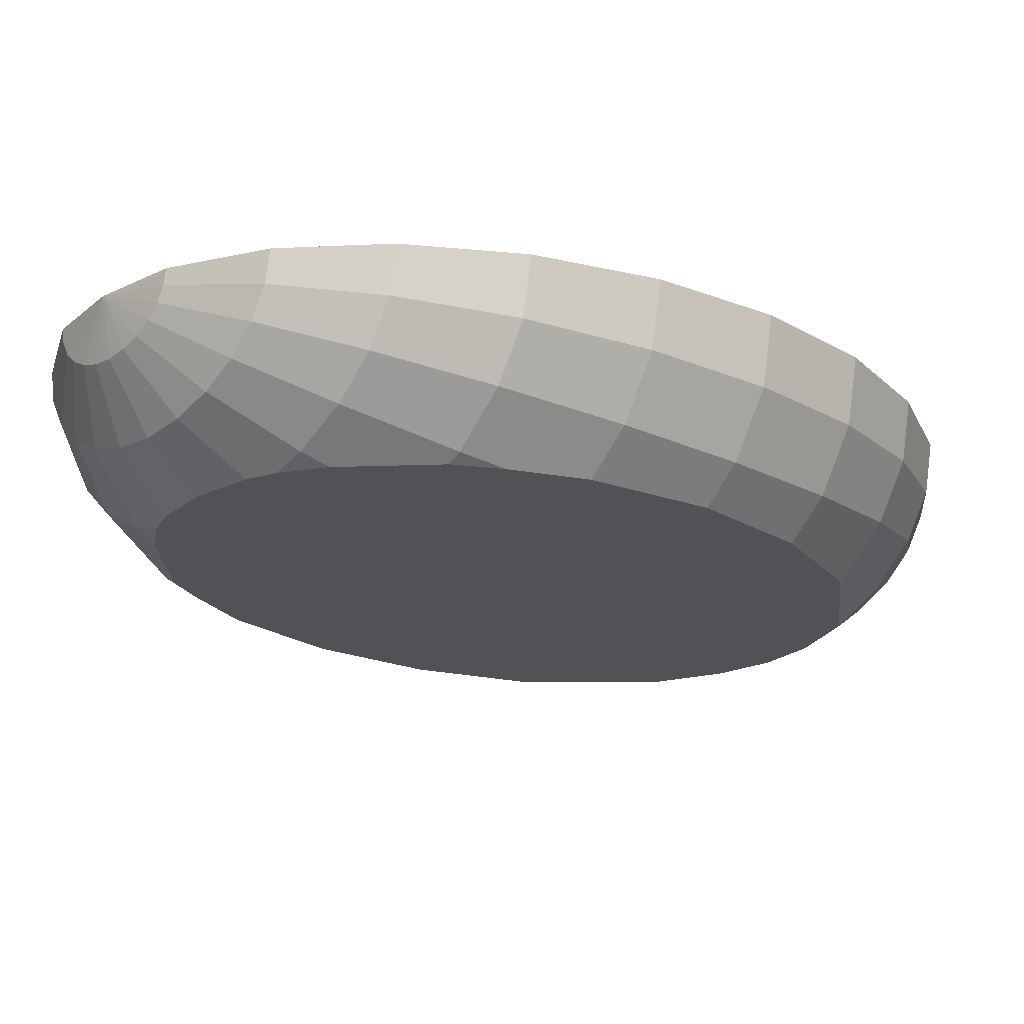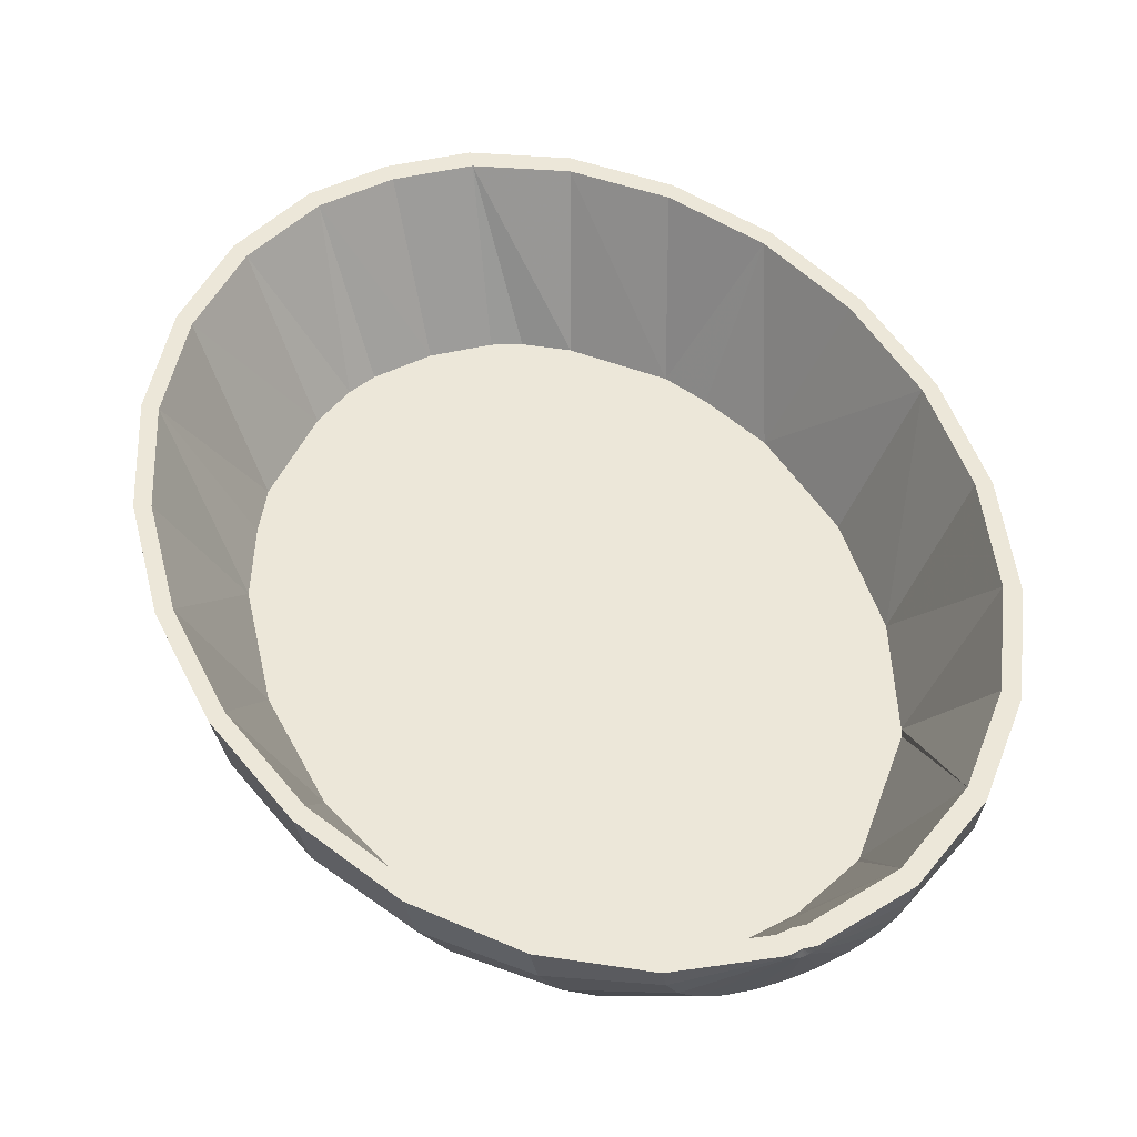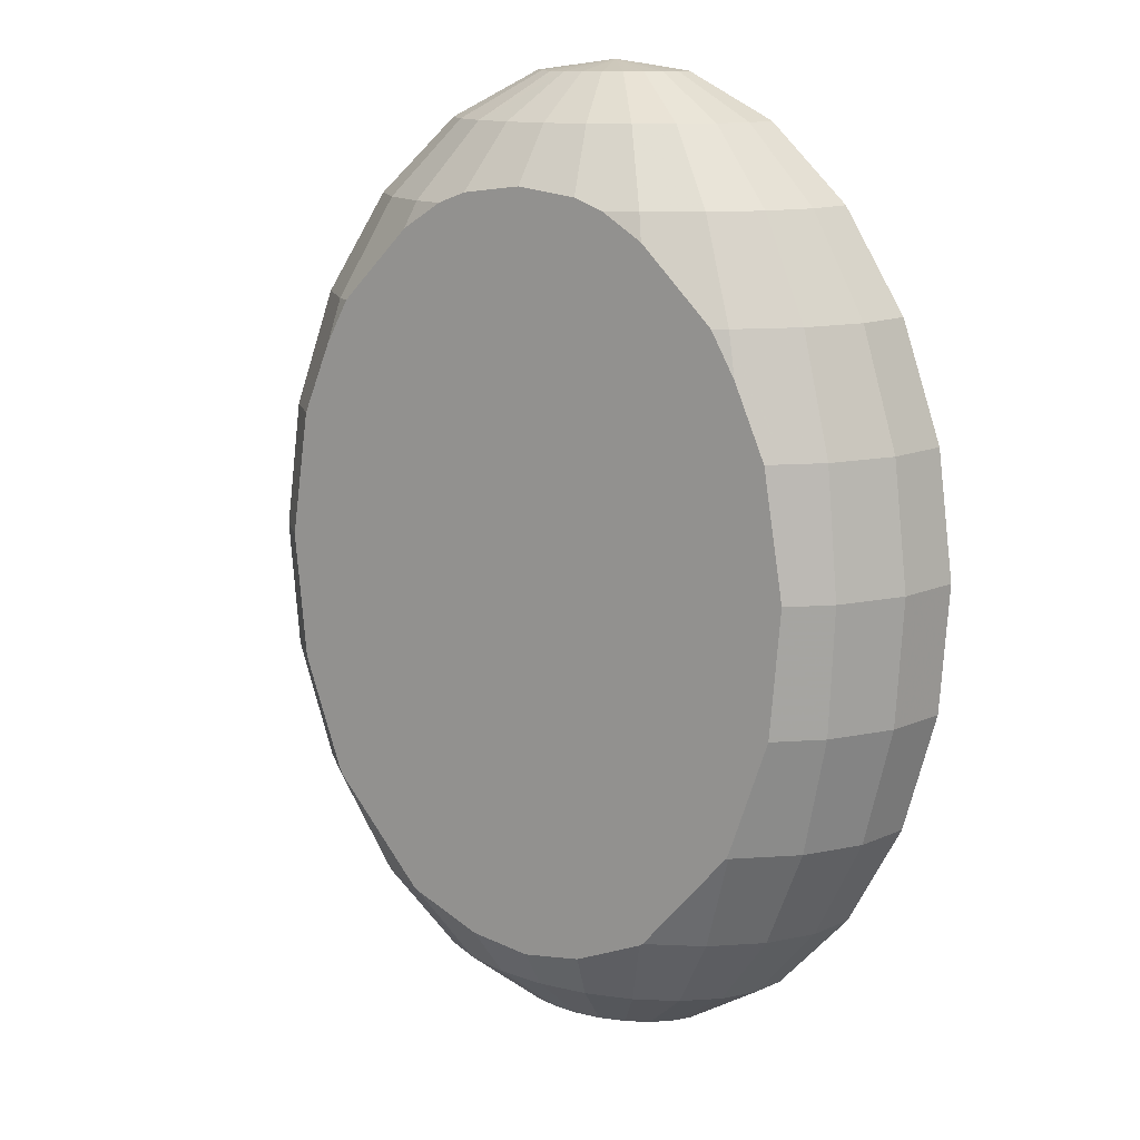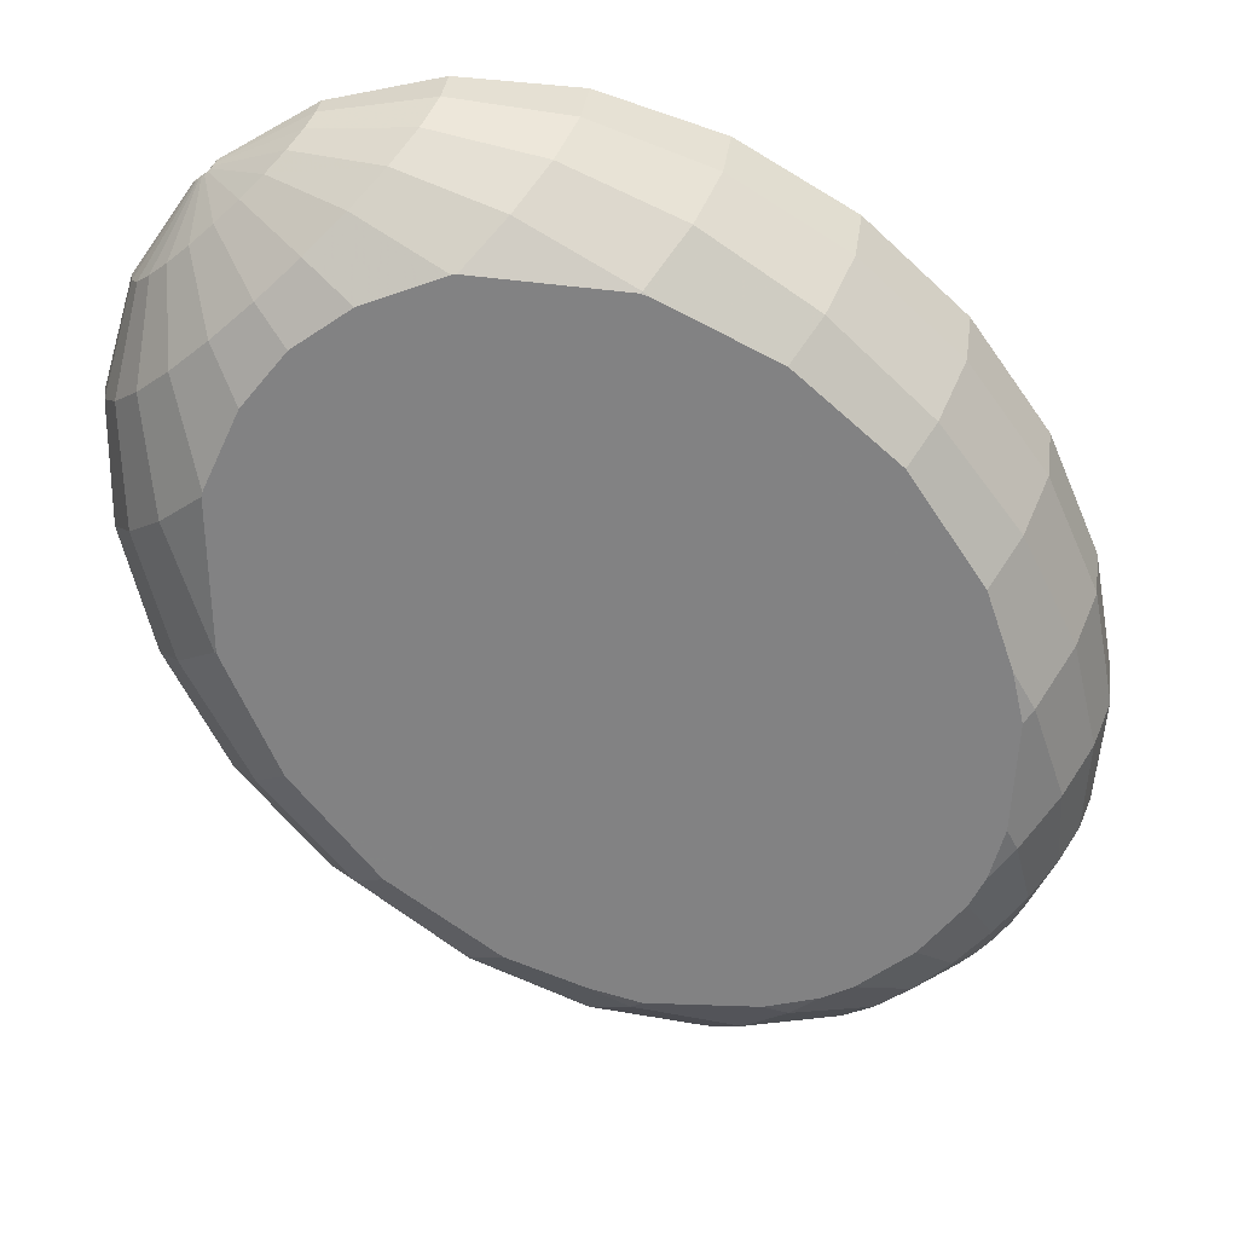
<metadata>
{"format":"obj","ext":"obj","renderer":"f3d","projection":"perspective","resolution":1024,"background":"white","views":[{"elev":-20.7,"azim":-132.4,"up":"+Z"},{"elev":49.7,"azim":-22.0,"up":"+Z"},{"elev":13.5,"azim":-145.3,"up":"+Y"},{"elev":-60.9,"azim":41.8,"up":"+Z"}]}
</metadata>
<code>
v -0.03605 -0.08505 0.002428
v -0.02019 -0.09627 0.008797
v -0.04015 -0.08501 0.009285
v -0.02246 -0.09625 0.01258
v -0.04155 -0.085 0.01664
v -0.02323 -0.09624 0.01664
v -0.0398 -0.08137 0.01664
v -0.05465 -0.06497 0.01664
v -0.05705 -0.06788 0.01664
v -0.06577 -0.04405 0.01664
v -0.06866 -0.04604 0.01664
v -0.07241 -0.02005 0.01664
v -0.07559 -0.02099 0.01665
v -0.07412 0.005399 0.01664
v -0.05936 0.00541 -0.01707
v -0.05709 -0.02117 -0.01707
v -0.06549 -0.02109 -0.009486
v -0.04895 -0.04463 -0.01707
v -0.0595 -0.04613 -0.007037
v -0.06633 -0.04607 0.004387
v -0.07302 -0.02101 0.003118
v -0.06701 0.005483 -0.01016
v -0.07474 0.005557 0.002772
v -0.06398 0.03176 -0.008997
v -0.07137 0.03183 0.003371
v -0.05658 0.05596 -0.006092
v -0.06314 0.05603 0.004875
v -0.04533 0.07644 -0.001638
v -0.05061 0.07649 0.007181
v -0.031 0.09178 0.004062
v -0.03463 0.09182 0.01013
v -0.01456 0.101 0.01062
v -0.01629 0.101 0.01353
v 0.0005163 0.103 0.01664
v -0.01689 0.101 0.01664
v -0.03587 0.09183 0.01664
v -0.0524 0.0765 0.01664
v -0.06538 0.05605 0.01665
v -0.07389 0.03186 0.01664
v -0.07738 0.005582 0.01664
v -0.05512 -0.0679 0.00649
v -0.04946 -0.06795 -0.002973
v -0.02953 -0.08511 -0.003462
v -0.04046 -0.06803 -0.0111
v -0.02103 -0.08519 -0.00798
v -0.02851 -0.06863 -0.01707
v -0.02924 -0.06814 -0.01707
v -0.02775 0.07081 -0.01707
v -0.04322 0.05584 -0.01707
v -0.04822 -0.04624 -0.01707
v -0.04864 -0.04624 -0.01685
v -0.04845 0.04669 -0.01707
v -0.05504 0.03168 -0.01707
v -0.04615 0.05586 -0.01551
v -0.03695 0.07636 -0.009211
v -0.02523 0.09173 -0.00115
v -0.01179 0.1009 0.008125
v -0.008191 0.1009 0.00621
v -0.01771 0.09166 -0.005149
v -0.02602 0.07625 -0.01502
v -0.0502 0.07333 0.01664
v -0.06262 0.05374 0.01664
v -0.02225 -0.09214 0.01664
v -0.01349 -0.0751 -0.01707
v -0.01114 -0.08529 -0.01082
v -0.006437 -0.0964 0.001484
v -0.0119 -0.09635 0.003051
v -0.01659 -0.09631 0.005546
v -0.002525 -0.1009 0.01531
v -0.002957 -0.1008 0.0157
v -0.00323 -0.1008 0.01616
v -0.003322 -0.1008 0.01664
v -0.0005962 -0.1005 0.01664
v -0.00196 -0.1009 0.01501
v -0.001303 -0.1009 0.01482
v -0.0005976 -0.1009 0.01476
v -0.0005737 -0.09646 0.0009486
v 0.005289 -0.09651 0.001483
v 0.01011 -0.08549 -0.01082
v -0.0005134 -0.08539 -0.01179
v 0.01258 -0.07535 -0.01707
v -0.0004679 -0.0771 -0.01707
v 0.0003902 0.07988 -0.01707
v -0.01266 0.07838 -0.01707
v -0.01889 0.07618 -0.01707
v -0.003184 -0.09654 0.01664
v -0.0005723 -0.09624 0.01664
v 0.002035 -0.09659 0.01664
v 0.02115 -0.09255 0.01664
v 0.02767 -0.06917 -0.01707
v 0.02001 -0.08558 -0.00798
v 0.01075 -0.09657 0.003052
v 0.0001073 -0.1009 0.01482
v 0.0007646 -0.1009 0.01501
v 0.001328 -0.1009 0.01531
v 0.01544 -0.09661 0.005546
v 0.0285 -0.08567 -0.003462
v 0.03962 -0.0688 -0.0111
v 0.02839 -0.06869 -0.01707
v 0.02843 0.07028 -0.01707
v 0.01963 0.07582 -0.01707
v 0.01342 0.07814 -0.01707
v 0.009854 0.09139 -0.007663
v 0.0004536 0.09148 -0.00852
v 0.0005047 0.1008 0.004596
v -0.008946 0.09157 -0.007663
v -0.003996 0.1009 0.005006
v -0.01618 0.09678 0.01664
v -0.03436 0.08801 0.01664
v -0.07078 0.03057 0.01664
v 0.000493 0.09873 0.01664
v 0.005005 0.1008 0.005006
v 0.01861 0.09131 -0.005149
v 0.0092 0.1007 0.00621
v 0.02613 0.09124 -0.001149
v 0.0128 0.1007 0.008125
v 0.03191 0.09118 0.004062
v 0.01556 0.1007 0.01062
v 0.03554 0.09115 0.01013
v 0.0173 0.1007 0.01353
v 0.03677 0.09114 0.01664
v 0.01789 0.1007 0.01665
v 0.03522 0.08735 0.01664
v 0.0509 0.07237 0.01664
v 0.01714 0.09647 0.01664
v 0.02676 0.07575 -0.01502
v 0.03768 0.07564 -0.009211
v 0.04607 0.07556 -0.001638
v 0.05134 0.07551 0.007181
v 0.05314 0.0755 0.01664
v 0.06311 0.05254 0.01664
v 0.04374 0.05501 -0.01707
v 0.04666 0.05498 -0.01551
v 0.03801 -0.05792 -0.01707
v 0.04762 -0.04715 -0.01707
v 0.04803 -0.04716 -0.01685
v 0.03882 -0.08211 0.01665
v 0.04836 -0.04556 -0.01707
v 0.04886 0.04576 -0.01707
v 0.05709 0.05488 -0.006093
v 0.06365 0.05482 0.004875
v 0.06422 0.03054 -0.008998
v 0.07162 0.03047 0.003371
v 0.06697 0.004207 -0.01015
v 0.0747 0.004133 0.002772
v 0.06516 -0.02233 -0.009486
v 0.07269 -0.0224 0.003119
v 0.0589 -0.04726 -0.007036
v 0.06572 -0.04732 0.004386
v 0.04862 -0.06888 -0.002973
v 0.05428 -0.06894 0.00649
v 0.03503 -0.08573 0.002427
v 0.03913 -0.08577 0.009285
v 0.01904 -0.09665 0.008797
v 0.02131 -0.09667 0.01258
v 0.001761 -0.1009 0.0157
v 0.002034 -0.1009 0.01616
v 0.002127 -0.1009 0.01664
v 0.02208 -0.09667 0.01664
v 0.04052 -0.08578 0.01664
v 0.05621 -0.06896 0.01664
v 0.06805 -0.04735 0.01664
v 0.07526 -0.02243 0.01664
v 0.07734 0.004108 0.01664
v 0.07414 0.03045 0.01664
v 0.06589 0.0548 0.01664
v 0.07102 0.02922 0.01664
v 0.05529 0.03063 -0.01707
v 0.07408 0.003988 0.01664
v 0.07308 -0.00872 0.01664
v 0.07209 -0.02143 0.01664
v 0.06519 -0.0453 0.01665
v 0.05384 -0.066 0.01664
v 0.05676 -0.02225 -0.01707
v 0.05932 0.00428 -0.01707
f 1 2 3
f 3 2 1
f 4 3 2
f 2 3 4
f 3 4 5
f 5 4 3
f 6 5 4
f 6 5 7
f 7 5 6
f 7 5 8
f 8 5 7
f 5 9 8
f 8 9 5
f 8 9 10
f 10 9 8
f 9 11 10
f 10 11 9
f 10 11 12
f 12 11 10
f 11 13 12
f 12 13 11
f 14 12 13
f 13 12 14
f 14 15 12
f 12 15 14
f 12 15 16
f 16 15 12
f 16 17 15
f 16 18 17
f 17 18 16
f 19 17 18
f 19 20 17
f 17 20 19
f 21 17 20
f 20 17 21
f 17 21 22
f 22 21 17
f 23 22 21
f 22 23 24
f 24 23 22
f 25 24 23
f 24 25 26
f 26 25 24
f 27 26 25
f 26 27 28
f 28 27 26
f 29 28 27
f 28 29 30
f 30 29 28
f 31 30 29
f 30 31 32
f 32 31 30
f 33 32 31
f 32 33 34
f 34 33 32
f 34 33 35
f 35 33 34
f 35 33 36
f 36 33 35
f 31 36 33
f 33 36 31
f 36 31 37
f 37 31 36
f 29 37 31
f 31 37 29
f 37 29 38
f 38 29 37
f 27 38 29
f 29 38 27
f 38 27 39
f 39 27 38
f 25 39 27
f 27 39 25
f 39 25 40
f 40 25 39
f 23 40 25
f 25 40 23
f 40 23 13
f 13 23 40
f 21 13 23
f 23 13 21
f 13 21 11
f 11 21 13
f 20 11 21
f 21 11 20
f 11 20 9
f 9 20 11
f 41 9 20
f 20 9 41
f 41 3 9
f 3 41 1
f 1 41 3
f 42 1 41
f 41 1 42
f 1 42 43
f 43 42 1
f 44 43 42
f 42 43 44
f 43 44 45
f 45 44 43
f 45 44 46
f 46 44 45
f 47 46 44
f 44 46 47
f 46 47 48
f 48 47 46
f 48 47 49
f 49 47 48
f 47 50 49
f 47 44 50
f 50 44 47
f 51 50 44
f 51 18 50
f 51 19 18
f 18 19 51
f 18 17 19
f 19 51 42
f 42 51 19
f 44 42 51
f 51 42 44
f 44 50 51
f 50 18 51
f 50 18 52
f 52 18 50
f 52 18 53
f 53 18 52
f 18 16 53
f 53 16 18
f 15 53 16
f 15 22 53
f 53 22 15
f 24 53 22
f 53 24 52
f 52 24 53
f 52 24 54
f 54 24 52
f 26 54 24
f 54 26 55
f 55 26 54
f 28 55 26
f 55 28 56
f 56 28 55
f 30 56 28
f 56 30 57
f 57 30 56
f 32 57 30
f 57 32 34
f 34 32 57
f 30 57 32
f 58 57 34
f 34 57 58
f 57 58 56
f 56 58 57
f 59 56 58
f 58 56 59
f 56 59 55
f 55 59 56
f 60 55 59
f 59 55 60
f 55 60 54
f 54 60 55
f 54 60 49
f 49 60 54
f 48 49 60
f 60 49 48
f 48 49 61
f 61 49 48
f 61 49 62
f 62 49 61
f 62 49 52
f 52 49 62
f 52 54 49
f 49 54 52
f 49 50 52
f 52 50 49
f 49 50 47
f 50 47 7
f 7 47 50
f 7 47 63
f 63 47 7
f 47 46 63
f 63 46 47
f 46 64 63
f 46 64 45
f 45 64 46
f 65 45 64
f 65 66 45
f 45 66 65
f 67 45 66
f 45 67 43
f 43 67 45
f 68 43 67
f 43 68 1
f 1 68 43
f 2 1 68
f 68 1 2
f 68 69 2
f 2 69 68
f 70 2 69
f 2 70 4
f 4 70 2
f 71 4 70
f 70 4 71
f 4 71 6
f 6 71 4
f 72 6 71
f 72 6 63
f 63 6 72
f 63 6 7
f 7 6 63
f 71 6 72
f 71 73 72
f 71 70 73
f 73 70 71
f 70 69 73
f 69 2 70
f 73 69 70
f 69 74 73
f 69 68 74
f 74 68 69
f 67 74 68
f 68 74 67
f 74 67 75
f 75 67 74
f 66 75 67
f 67 75 66
f 75 66 76
f 76 66 75
f 77 76 66
f 66 76 77
f 77 78 76
f 78 77 79
f 79 77 78
f 80 79 77
f 77 79 80
f 79 80 81
f 81 80 79
f 82 81 80
f 80 81 82
f 81 82 83
f 83 82 81
f 83 82 84
f 84 82 83
f 82 64 84
f 64 82 65
f 65 82 64
f 80 65 82
f 80 77 65
f 65 77 80
f 66 65 77
f 77 65 66
f 82 65 80
f 84 64 82
f 84 64 85
f 85 64 84
f 85 64 48
f 48 64 85
f 64 46 48
f 48 46 64
f 63 64 46
f 63 64 86
f 86 64 63
f 64 82 86
f 86 82 64
f 82 87 86
f 87 82 88
f 88 82 87
f 88 82 89
f 89 82 88
f 82 81 89
f 89 81 82
f 81 90 89
f 81 90 79
f 79 90 81
f 91 79 90
f 79 91 78
f 78 91 79
f 92 78 91
f 91 78 92
f 78 92 93
f 93 92 78
f 94 93 92
f 92 93 94
f 93 94 73
f 73 94 93
f 94 95 73
f 95 94 96
f 96 94 95
f 92 96 94
f 96 92 97
f 97 92 96
f 91 97 92
f 92 97 91
f 97 91 98
f 98 91 97
f 98 91 99
f 99 91 98
f 90 99 91
f 91 99 90
f 99 90 100
f 100 90 99
f 100 90 101
f 101 90 100
f 101 90 102
f 102 90 101
f 90 81 102
f 102 81 90
f 102 81 83
f 83 81 102
f 102 83 103
f 103 83 102
f 104 103 83
f 104 105 103
f 104 106 105
f 105 106 104
f 107 105 106
f 105 107 34
f 34 107 105
f 107 58 34
f 34 58 107
f 58 107 59
f 59 107 58
f 106 59 107
f 107 59 106
f 59 106 60
f 60 106 59
f 60 106 85
f 85 106 60
f 84 85 106
f 106 85 84
f 84 85 108
f 108 85 84
f 108 85 109
f 109 85 108
f 85 48 109
f 48 60 85
f 85 60 48
f 109 48 85
f 48 61 109
f 109 61 48
f 109 61 36
f 36 61 109
f 36 61 37
f 37 61 36
f 61 62 37
f 37 62 61
f 37 62 38
f 38 62 37
f 62 110 38
f 38 110 62
f 38 110 39
f 39 110 38
f 110 14 39
f 39 14 110
f 14 13 39
f 39 13 14
f 40 39 13
f 13 39 40
f 110 53 14
f 14 53 110
f 53 15 14
f 16 53 15
f 14 15 53
f 15 17 16
f 22 15 17
f 17 15 22
f 62 53 110
f 110 53 62
f 62 52 53
f 53 52 62
f 35 109 36
f 108 109 35
f 35 109 108
f 36 109 35
f 34 108 35
f 111 108 34
f 34 108 111
f 35 108 34
f 111 83 108
f 108 83 111
f 83 84 108
f 83 84 104
f 104 84 83
f 106 104 84
f 84 104 106
f 108 84 83
f 83 103 104
f 103 105 104
f 112 103 105
f 105 103 112
f 103 112 113
f 113 112 103
f 114 113 112
f 112 113 114
f 113 114 115
f 115 114 113
f 116 115 114
f 114 115 116
f 115 116 117
f 117 116 115
f 118 117 116
f 116 117 118
f 117 118 119
f 119 118 117
f 120 119 118
f 118 119 120
f 119 120 121
f 121 120 119
f 122 121 120
f 121 123 122
f 124 123 121
f 121 123 124
f 122 123 121
f 123 125 122
f 122 125 123
f 122 125 34
f 34 125 122
f 125 111 34
f 34 111 125
f 83 111 125
f 125 111 83
f 102 83 125
f 125 83 102
f 101 102 125
f 101 102 126
f 126 102 101
f 103 126 102
f 113 126 103
f 103 126 113
f 102 126 103
f 126 113 127
f 127 113 126
f 115 127 113
f 113 127 115
f 127 115 128
f 128 115 127
f 117 128 115
f 115 128 117
f 128 117 129
f 129 117 128
f 119 129 117
f 117 129 119
f 129 119 130
f 130 119 129
f 121 130 119
f 130 124 121
f 131 124 130
f 130 124 131
f 121 124 130
f 119 130 121
f 132 124 131
f 132 123 124
f 124 123 132
f 132 100 123
f 132 100 133
f 133 100 132
f 126 133 100
f 127 133 126
f 126 133 127
f 100 133 126
f 101 126 100
f 100 126 101
f 100 101 125
f 125 101 100
f 125 102 101
f 123 100 125
f 125 100 123
f 123 100 132
f 132 99 100
f 134 99 132
f 99 134 98
f 98 134 99
f 135 98 134
f 136 98 135
f 135 98 136
f 134 98 135
f 135 134 132
f 132 134 135
f 132 99 134
f 100 99 132
f 99 134 137
f 137 134 99
f 134 135 137
f 137 135 134
f 135 138 137
f 136 135 138
f 138 135 136
f 138 135 139
f 139 135 138
f 139 135 132
f 132 135 139
f 132 133 139
f 139 133 132
f 133 140 139
f 133 127 140
f 140 127 133
f 128 140 127
f 127 140 128
f 128 129 140
f 140 129 128
f 141 140 129
f 129 140 141
f 140 141 142
f 142 141 140
f 143 142 141
f 141 142 143
f 142 143 144
f 144 143 142
f 145 144 143
f 143 144 145
f 144 145 146
f 146 145 144
f 147 146 145
f 146 147 148
f 148 147 146
f 149 148 147
f 147 148 149
f 148 149 150
f 150 149 148
f 151 150 149
f 149 150 151
f 150 151 152
f 152 151 150
f 153 152 151
f 152 153 154
f 154 153 152
f 155 154 153
f 153 154 155
f 154 155 156
f 156 155 154
f 157 156 155
f 155 156 157
f 156 157 73
f 73 157 156
f 73 157 158
f 158 157 73
f 158 157 159
f 159 157 158
f 155 159 157
f 157 159 155
f 159 155 160
f 160 155 159
f 153 160 155
f 155 160 153
f 160 153 161
f 161 153 160
f 151 161 153
f 161 151 162
f 162 151 161
f 149 162 151
f 162 149 163
f 163 149 162
f 147 163 149
f 163 147 164
f 164 147 163
f 145 164 147
f 164 145 165
f 165 145 164
f 143 165 145
f 165 143 166
f 166 143 165
f 141 166 143
f 143 166 141
f 166 141 130
f 130 141 166
f 129 130 141
f 141 130 129
f 166 131 130
f 167 131 166
f 166 131 167
f 130 131 166
f 168 131 167
f 139 131 168
f 132 131 139
f 139 131 132
f 168 131 139
f 167 131 168
f 168 167 169
f 169 167 168
f 169 167 165
f 165 167 169
f 165 167 166
f 166 167 165
f 164 169 165
f 163 169 164
f 169 163 170
f 170 163 169
f 170 163 171
f 171 163 170
f 163 162 171
f 171 162 163
f 171 162 172
f 172 162 171
f 162 161 172
f 172 161 162
f 172 161 173
f 173 161 172
f 161 160 173
f 173 160 161
f 173 160 137
f 137 160 173
f 160 159 137
f 137 159 160
f 137 159 89
f 89 159 137
f 159 158 89
f 89 158 159
f 89 158 88
f 88 158 89
f 158 73 88
f 88 73 158
f 88 73 87
f 87 73 88
f 87 73 86
f 86 73 87
f 73 72 86
f 86 72 73
f 86 72 63
f 63 72 86
f 72 73 71
f 86 87 82
f 89 99 137
f 137 99 89
f 90 99 89
f 89 99 90
f 89 90 81
f 137 138 173
f 173 138 137
f 138 172 173
f 174 172 138
f 174 171 172
f 170 171 174
f 174 171 170
f 172 171 174
f 138 172 174
f 173 172 138
f 138 174 148
f 148 174 138
f 146 148 174
f 174 148 146
f 146 174 144
f 144 174 146
f 175 144 174
f 144 175 142
f 142 175 144
f 168 142 175
f 168 139 142
f 142 139 168
f 142 139 140
f 140 139 142
f 139 140 133
f 168 174 139
f 175 174 168
f 174 144 175
f 168 174 175
f 139 174 168
f 174 138 139
f 139 138 174
f 175 169 174
f 175 168 169
f 175 142 168
f 169 168 175
f 174 169 175
f 169 170 174
f 174 170 169
f 136 138 148
f 148 138 136
f 136 148 98
f 98 148 136
f 150 98 148
f 148 98 150
f 98 150 97
f 97 150 98
f 152 97 150
f 97 152 96
f 96 152 97
f 154 96 152
f 152 96 154
f 96 154 95
f 95 154 96
f 156 95 154
f 154 95 156
f 95 156 73
f 73 156 95
f 73 95 94
f 150 97 152
f 137 138 135
f 164 169 163
f 165 169 164
f 131 124 132
f 145 165 143
f 147 164 145
f 145 146 147
f 149 163 147
f 151 162 149
f 153 161 151
f 151 152 153
f 120 34 122
f 120 118 34
f 34 118 120
f 118 116 34
f 34 116 118
f 116 114 34
f 34 114 116
f 114 112 34
f 34 112 114
f 112 105 34
f 34 105 112
f 122 34 120
f 120 121 122
f 106 105 107
f 90 79 91
f 94 96 92
f 76 93 73
f 93 76 78
f 78 76 93
f 76 78 77
f 73 93 76
f 75 76 73
f 73 76 75
f 74 75 73
f 73 75 74
f 73 74 69
f 64 45 65
f 66 45 67
f 67 43 68
f 4 5 6
f 8 50 7
f 7 50 8
f 18 50 8
f 8 50 18
f 10 18 8
f 10 16 18
f 18 16 10
f 12 16 10
f 10 16 12
f 8 18 10
f 28 56 30
f 26 55 28
f 24 54 26
f 22 53 24
f 42 41 19
f 19 41 42
f 20 19 41
f 41 19 20
f 9 3 41
f 5 9 3
f 3 9 5
f 21 22 23
f 23 24 25
f 25 26 27
f 27 28 29
f 29 30 31
f 31 32 33

</code>
